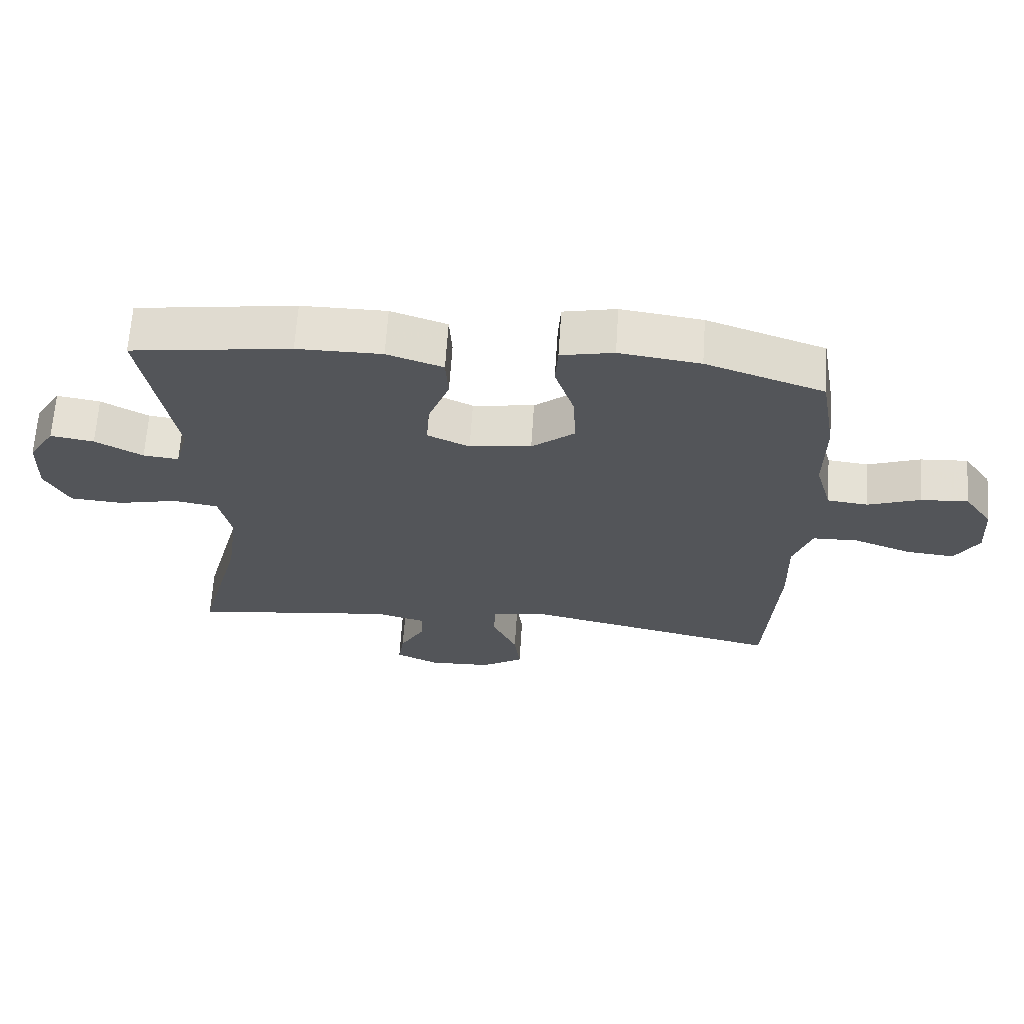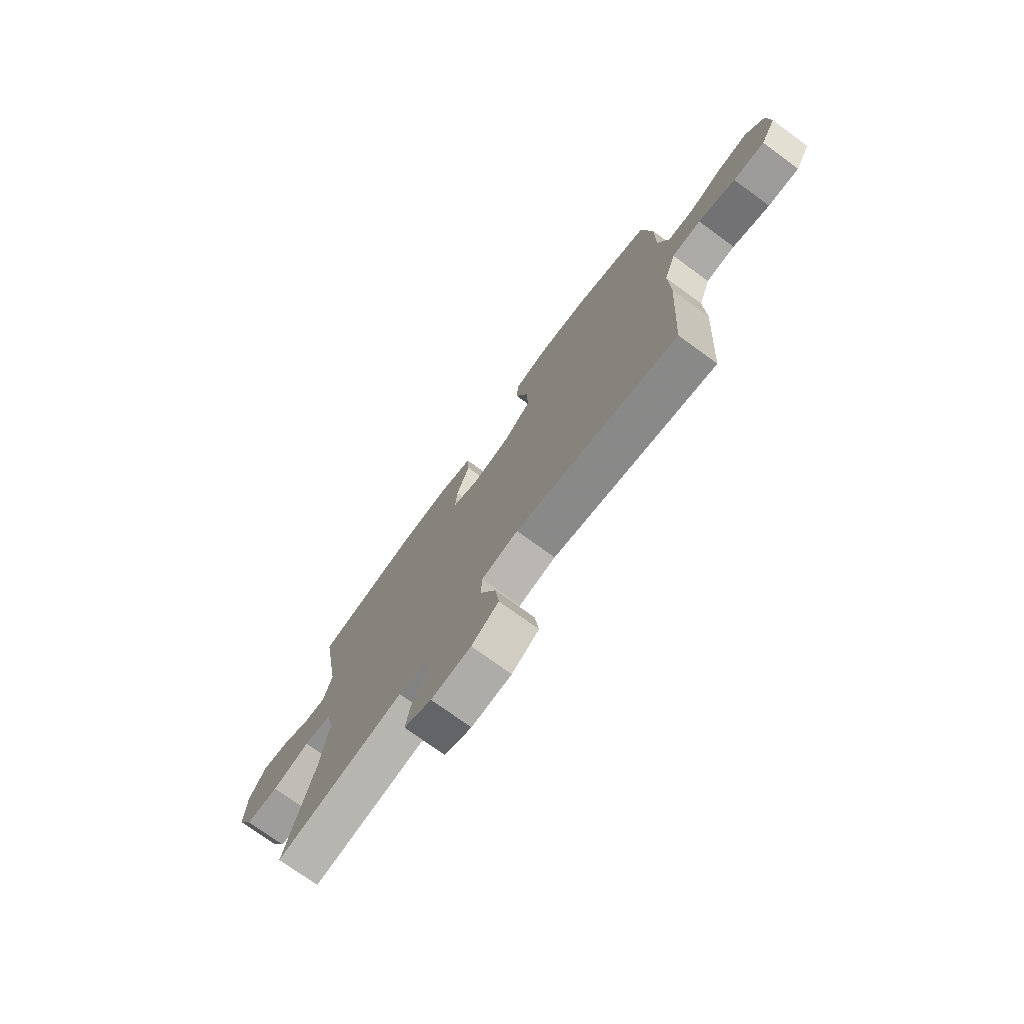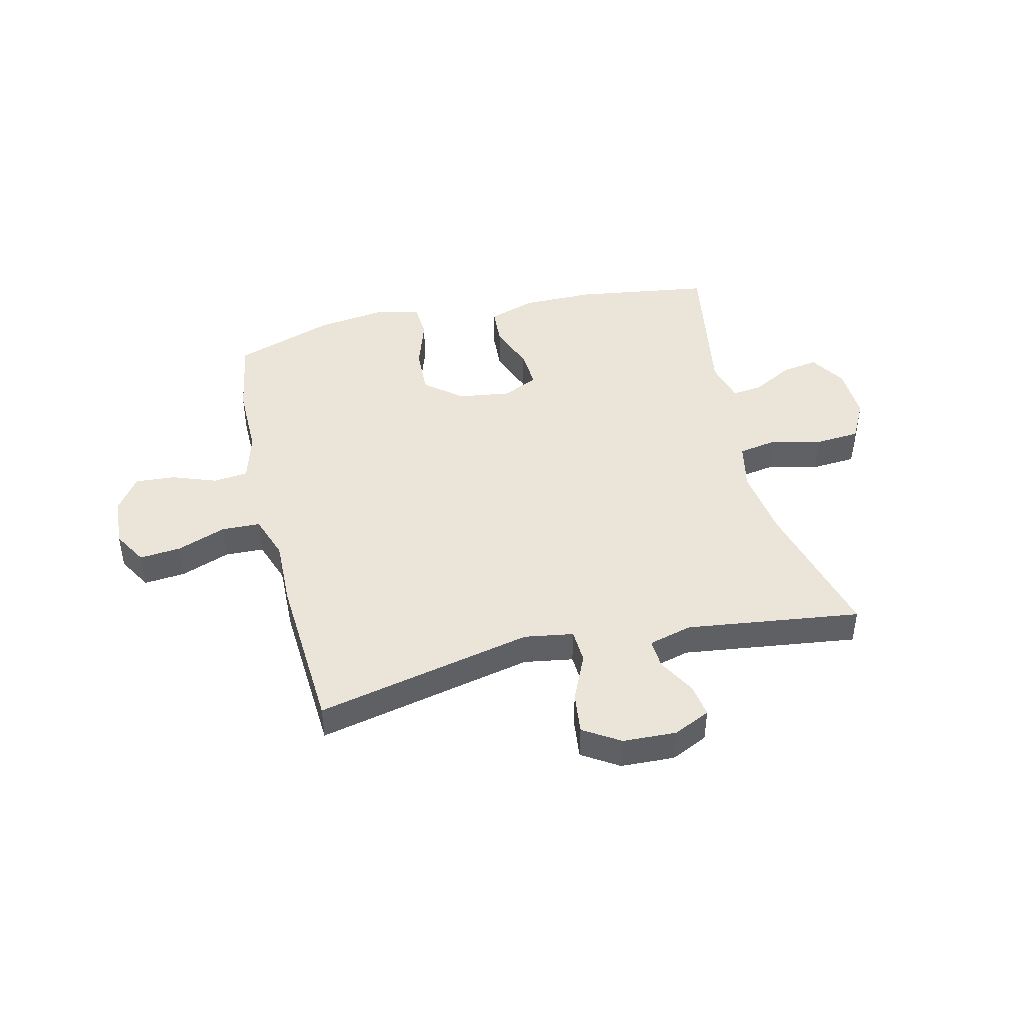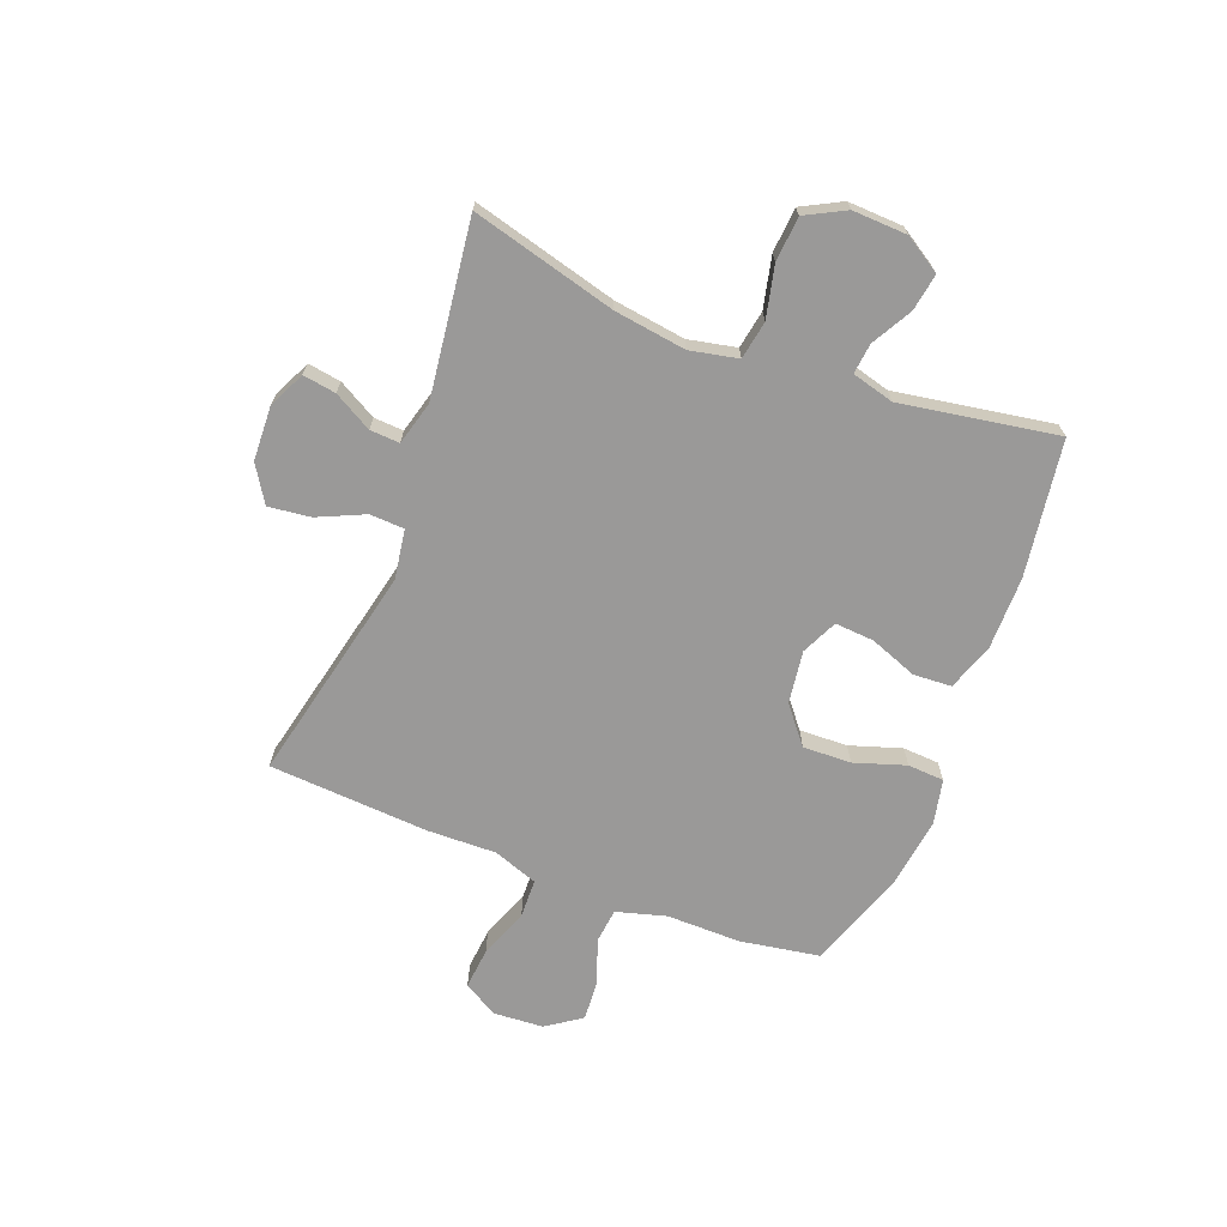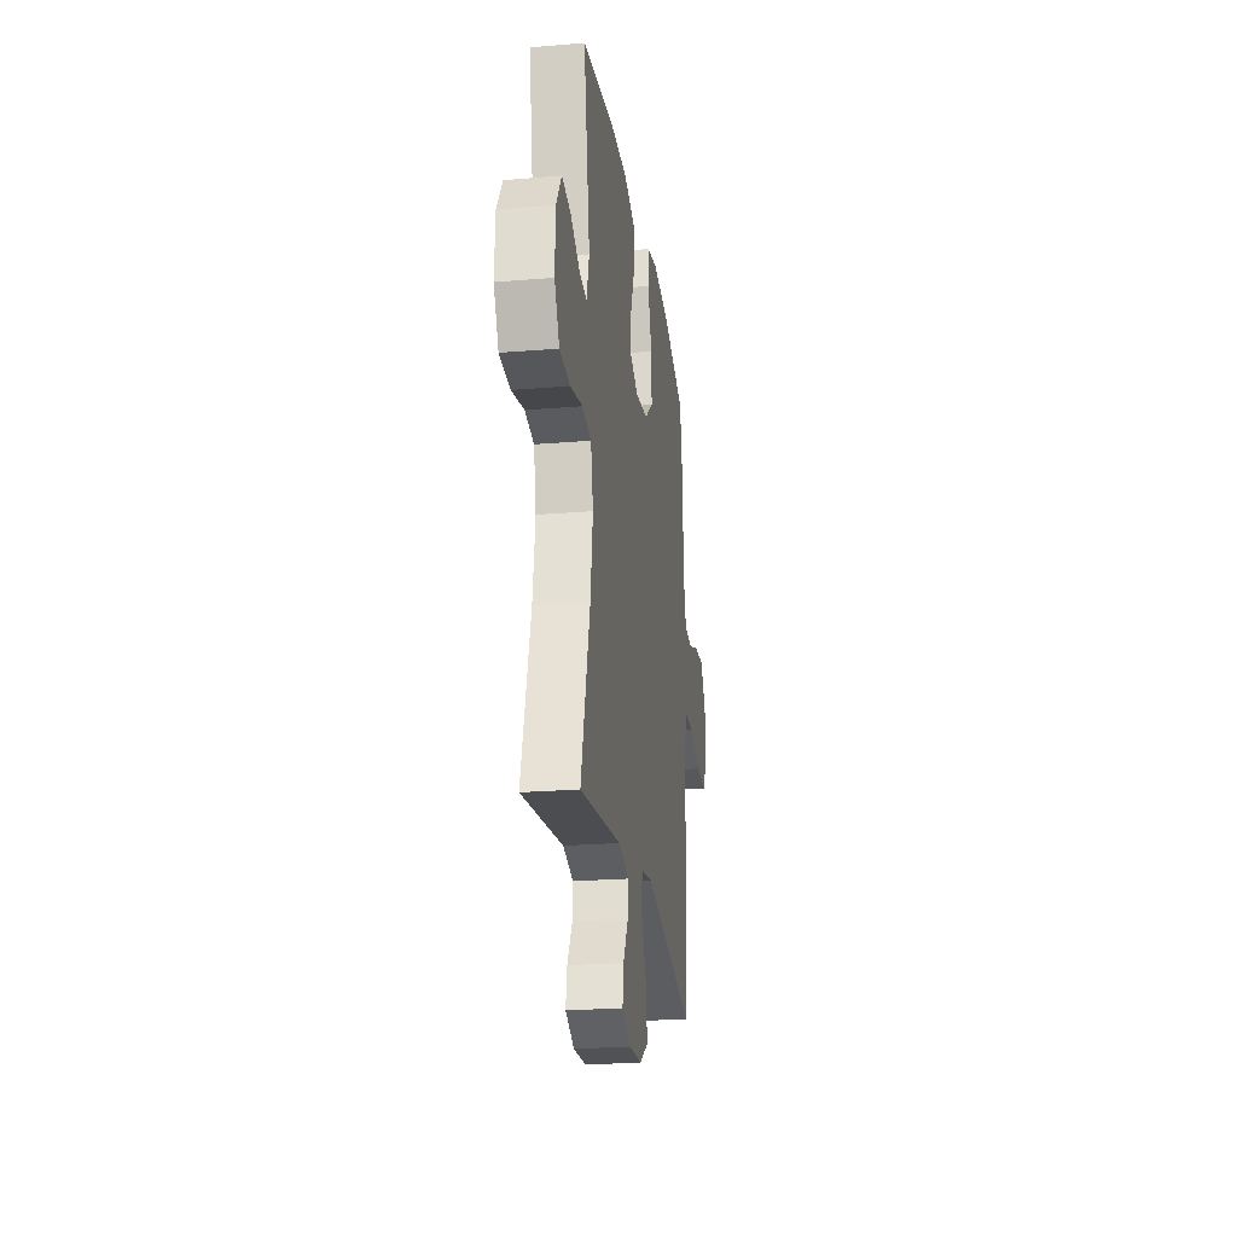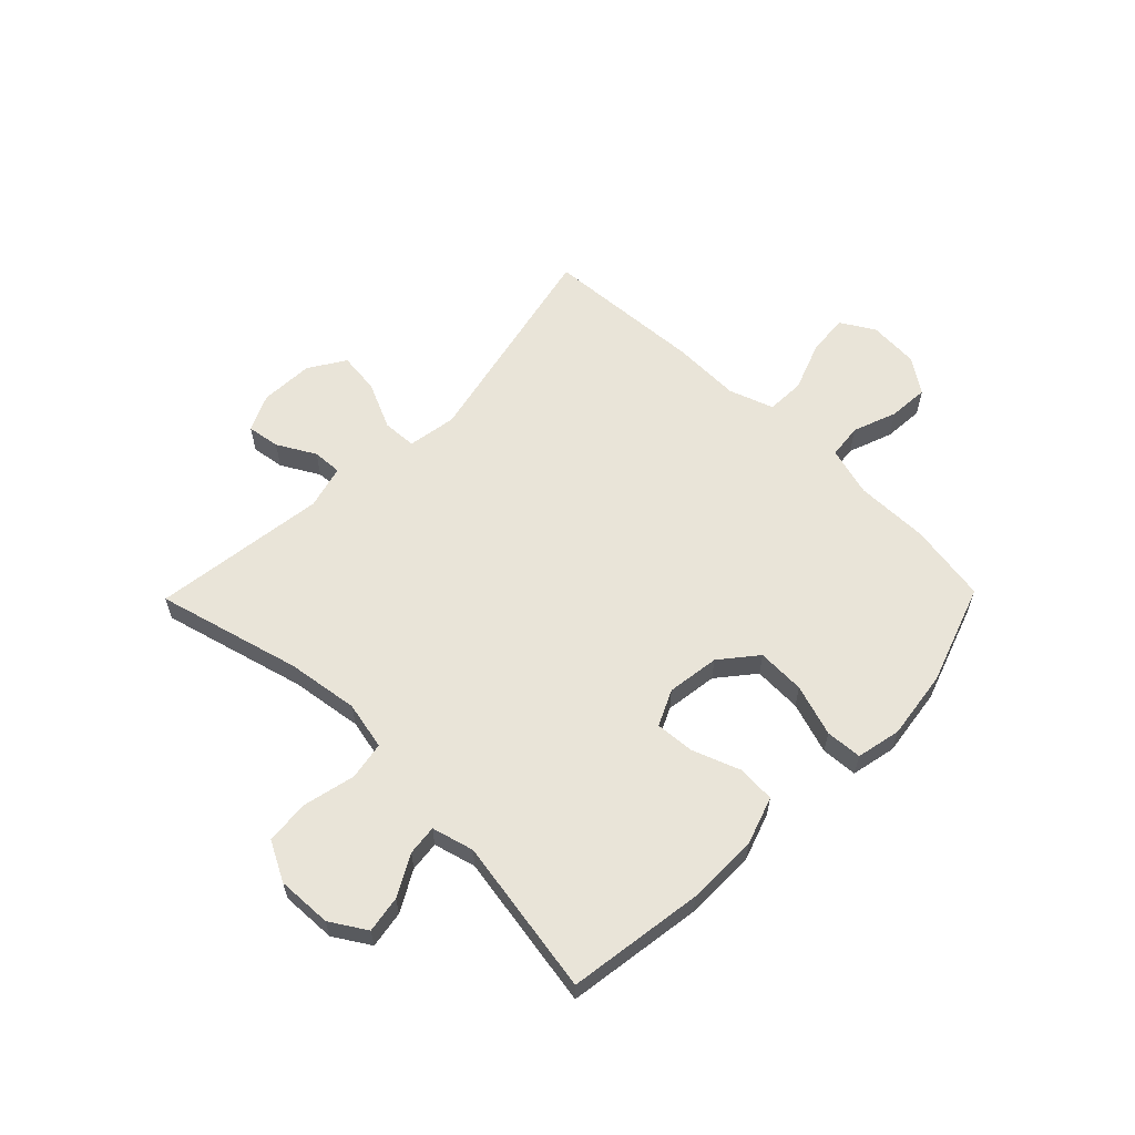
<metadata>
{"format":"obj","ext":"obj","renderer":"f3d","projection":"perspective","resolution":1024,"background":"white","views":[{"elev":65.6,"azim":3.8,"up":"+Z"},{"elev":-74.5,"azim":53.9,"up":"+Z"},{"elev":44.5,"azim":166.7,"up":"+Y"},{"elev":-69.1,"azim":-111.1,"up":"+Y"},{"elev":-23.1,"azim":-81.9,"up":"+Z"},{"elev":60.2,"azim":-45.6,"up":"+Y"}]}
</metadata>
<code>
v -0.5 0.07 0.5
v -0.257 0.07 0.535
v -0.128 0.07 0.535
v -0.043 0.07 0.506
v -0.039 0.07 0.438
v -0.071 0.07 0.353
v -0.076 0.07 0.283
v -0.012 0.07 0.253
v 0.082 0.07 0.266
v 0.147 0.07 0.319
v 0.144 0.07 0.405
v 0.114 0.07 0.497
v 0.118 0.07 0.562
v 0.198 0.07 0.579
v 0.321 0.07 0.562
v 0.5 0.07 0.5
v 0.524 0.07 0.358
v 0.523 0.07 0.226
v 0.548 0.07 0.137
v 0.61 0.07 0.13
v 0.689 0.07 0.159
v 0.761 0.07 0.164
v 0.804 0.07 0.102
v 0.81 0.07 0.012
v 0.774 0.07 -0.049
v 0.7 0.07 -0.042
v 0.612 0.07 -0.009
v 0.543 0.07 -0.011
v 0.515 0.07 -0.091
v 0.518 0.07 -0.214
v 0.5 0.07 -0.5
v 0.111 0.07 -0.413
v 0.023 0.07 -0.427
v 0.02 0.07 -0.488
v 0.058 0.07 -0.572
v 0.067 0.07 -0.647
v 0.002 0.07 -0.688
v -0.094 0.07 -0.692
v -0.16 0.07 -0.661
v -0.151 0.07 -0.602
v -0.113 0.07 -0.534
v -0.11 0.07 -0.481
v -0.188 0.07 -0.46
v -0.5 0.07 -0.5
v -0.432 0.07 -0.242
v -0.414 0.07 -0.114
v -0.432 0.07 -0.028
v -0.5 0.07 -0.016
v -0.592 0.07 -0.037
v -0.672 0.07 -0.031
v -0.709 0.07 0.04
v -0.705 0.07 0.138
v -0.665 0.07 0.202
v -0.599 0.07 0.191
v -0.527 0.07 0.151
v -0.473 0.07 0.145
v -0.453 0.07 0.22
v -0.5 0 0.5
v -0.257 0 0.535
v -0.128 0 0.535
v -0.043 0 0.506
v -0.039 0 0.438
v -0.071 0 0.353
v -0.076 0 0.283
v -0.012 0 0.253
v 0.082 0 0.266
v 0.147 0 0.319
v 0.144 0 0.405
v 0.114 0 0.497
v 0.118 0 0.562
v 0.198 0 0.579
v 0.321 0 0.562
v 0.5 0 0.5
v 0.524 0 0.358
v 0.523 0 0.226
v 0.548 0 0.137
v 0.61 0 0.13
v 0.689 0 0.159
v 0.761 0 0.164
v 0.804 0 0.102
v 0.81 0 0.012
v 0.774 0 -0.049
v 0.7 0 -0.042
v 0.612 0 -0.009
v 0.543 0 -0.011
v 0.515 0 -0.091
v 0.518 0 -0.214
v 0.5 0 -0.5
v 0.111 0 -0.413
v 0.023 0 -0.427
v 0.02 0 -0.488
v 0.058 0 -0.572
v 0.067 0 -0.647
v 0.002 0 -0.688
v -0.094 0 -0.692
v -0.16 0 -0.661
v -0.151 0 -0.602
v -0.113 0 -0.534
v -0.11 0 -0.481
v -0.188 0 -0.46
v -0.5 0 -0.5
v -0.432 0 -0.242
v -0.414 0 -0.114
v -0.432 0 -0.028
v -0.5 0 -0.016
v -0.592 0 -0.037
v -0.672 0 -0.031
v -0.709 0 0.04
v -0.705 0 0.138
v -0.665 0 0.202
v -0.599 0 0.191
v -0.527 0 0.151
v -0.473 0 0.145
v -0.453 0 0.22
f 52 53 54 55
f 52 55 56
f 51 52 56
f 48 49 50 51
f 47 48 51 56
f 43 44 45
f 42 43 45 46
f 38 39 40 41
f 38 41 42
f 37 38 42
f 34 35 36 37
f 33 34 37 42
f 29 30 31 32
f 28 29 32 33
f 24 25 26 27
f 24 27 28
f 23 24 28
f 20 21 22 23
f 19 20 23 28
f 18 19 28 33
f 11 12 13 14
f 10 11 14 15
f 3 4 5 6
f 3 6 7
f 57 1 2 3
f 47 56 57 3
f 10 15 16 17
f 9 10 17 18
f 8 9 18 33
f 46 47 3 7
f 33 42 46
f 7 8 33 46
f 112 111 110 109
f 113 112 109
f 113 109 108
f 108 107 106 105
f 113 108 105 104
f 102 101 100
f 103 102 100 99
f 98 97 96 95
f 99 98 95
f 99 95 94
f 94 93 92 91
f 99 94 91 90
f 89 88 87 86
f 90 89 86 85
f 84 83 82 81
f 85 84 81
f 85 81 80
f 80 79 78 77
f 85 80 77 76
f 90 85 76 75
f 71 70 69 68
f 72 71 68 67
f 63 62 61 60
f 64 63 60
f 60 59 58 114
f 60 114 113 104
f 74 73 72 67
f 75 74 67 66
f 90 75 66 65
f 64 60 104 103
f 103 99 90
f 103 90 65 64
f 1 58 59 2
f 2 59 60 3
f 3 60 61 4
f 4 61 62 5
f 5 62 63 6
f 6 63 64 7
f 7 64 65 8
f 8 65 66 9
f 9 66 67 10
f 10 67 68 11
f 11 68 69 12
f 12 69 70 13
f 13 70 71 14
f 14 71 72 15
f 15 72 73 16
f 16 73 74 17
f 17 74 75 18
f 18 75 76 19
f 19 76 77 20
f 20 77 78 21
f 21 78 79 22
f 22 79 80 23
f 23 80 81 24
f 24 81 82 25
f 25 82 83 26
f 26 83 84 27
f 27 84 85 28
f 28 85 86 29
f 29 86 87 30
f 30 87 88 31
f 31 88 89 32
f 32 89 90 33
f 33 90 91 34
f 34 91 92 35
f 35 92 93 36
f 36 93 94 37
f 37 94 95 38
f 38 95 96 39
f 39 96 97 40
f 40 97 98 41
f 41 98 99 42
f 42 99 100 43
f 43 100 101 44
f 44 101 102 45
f 45 102 103 46
f 46 103 104 47
f 47 104 105 48
f 48 105 106 49
f 49 106 107 50
f 50 107 108 51
f 51 108 109 52
f 52 109 110 53
f 53 110 111 54
f 54 111 112 55
f 55 112 113 56
f 56 113 114 57
f 57 114 58 1

</code>
